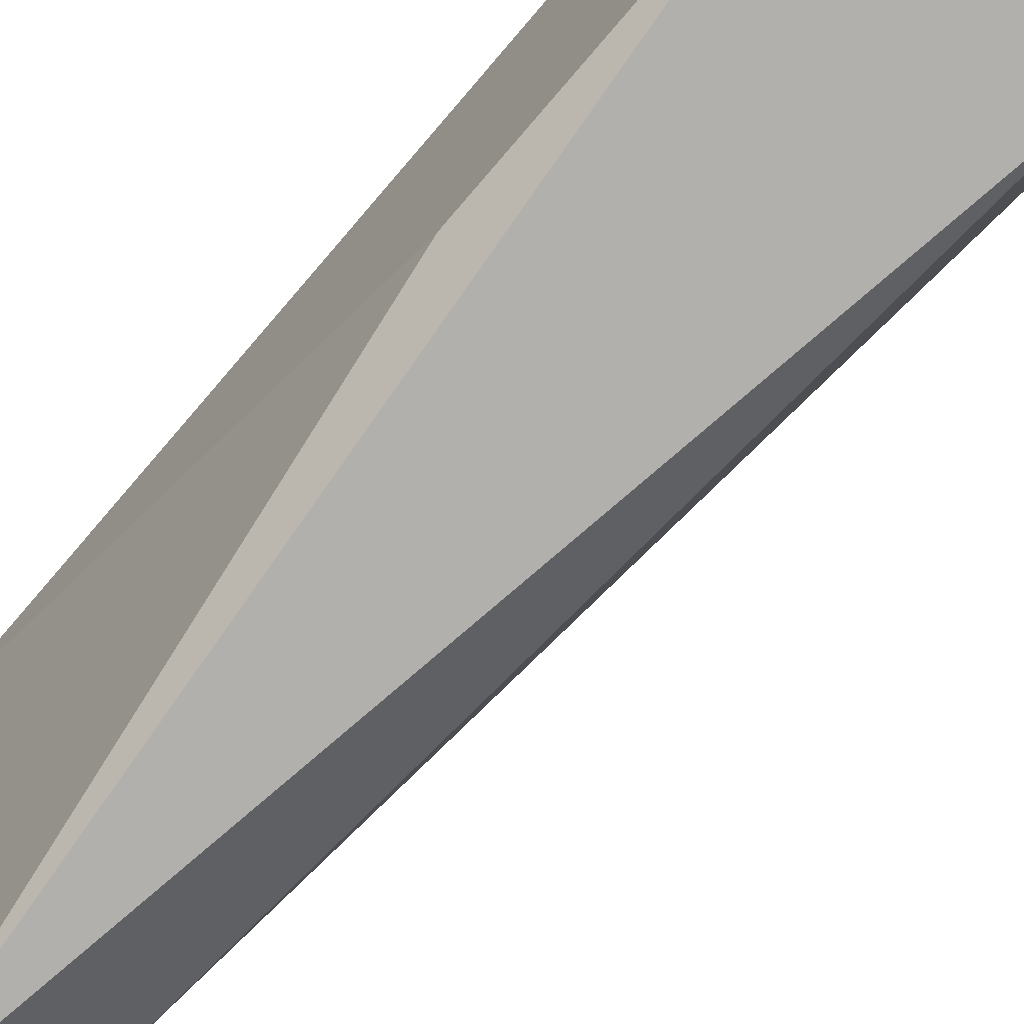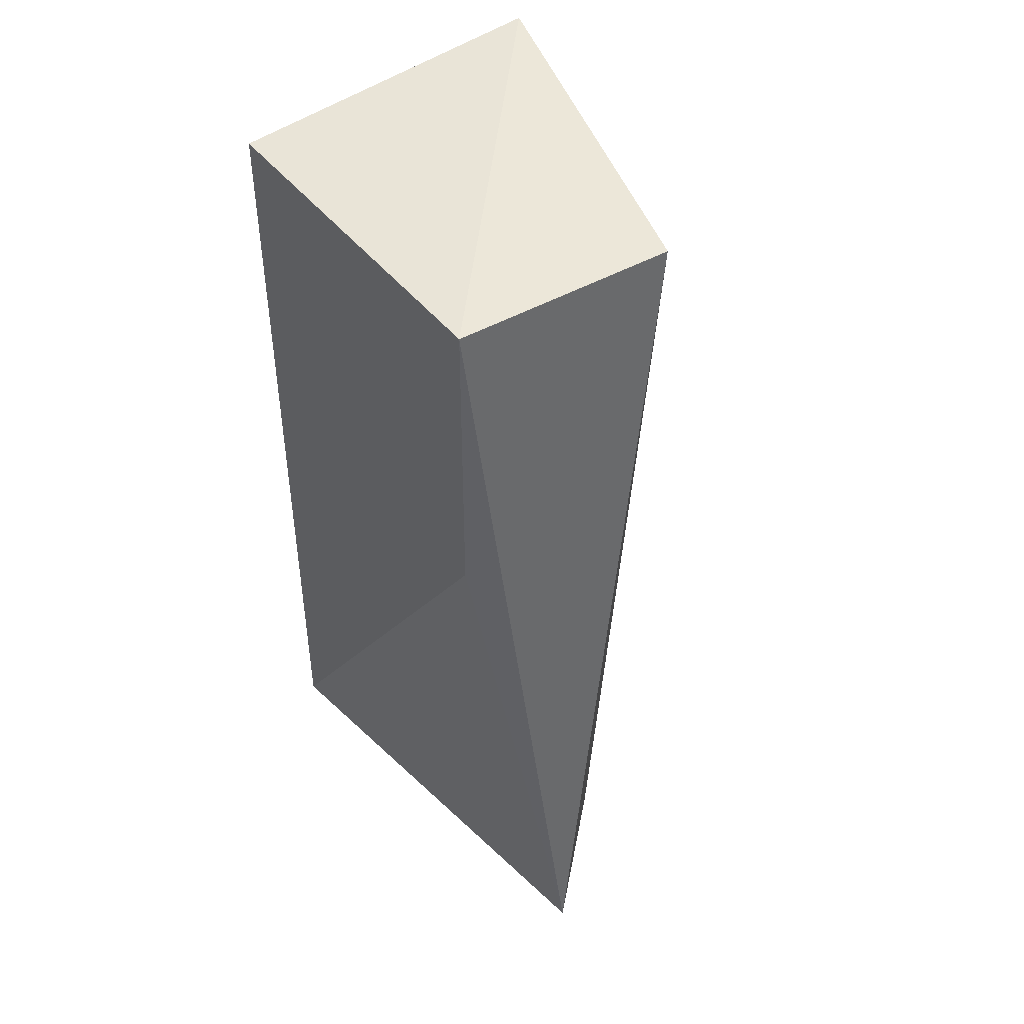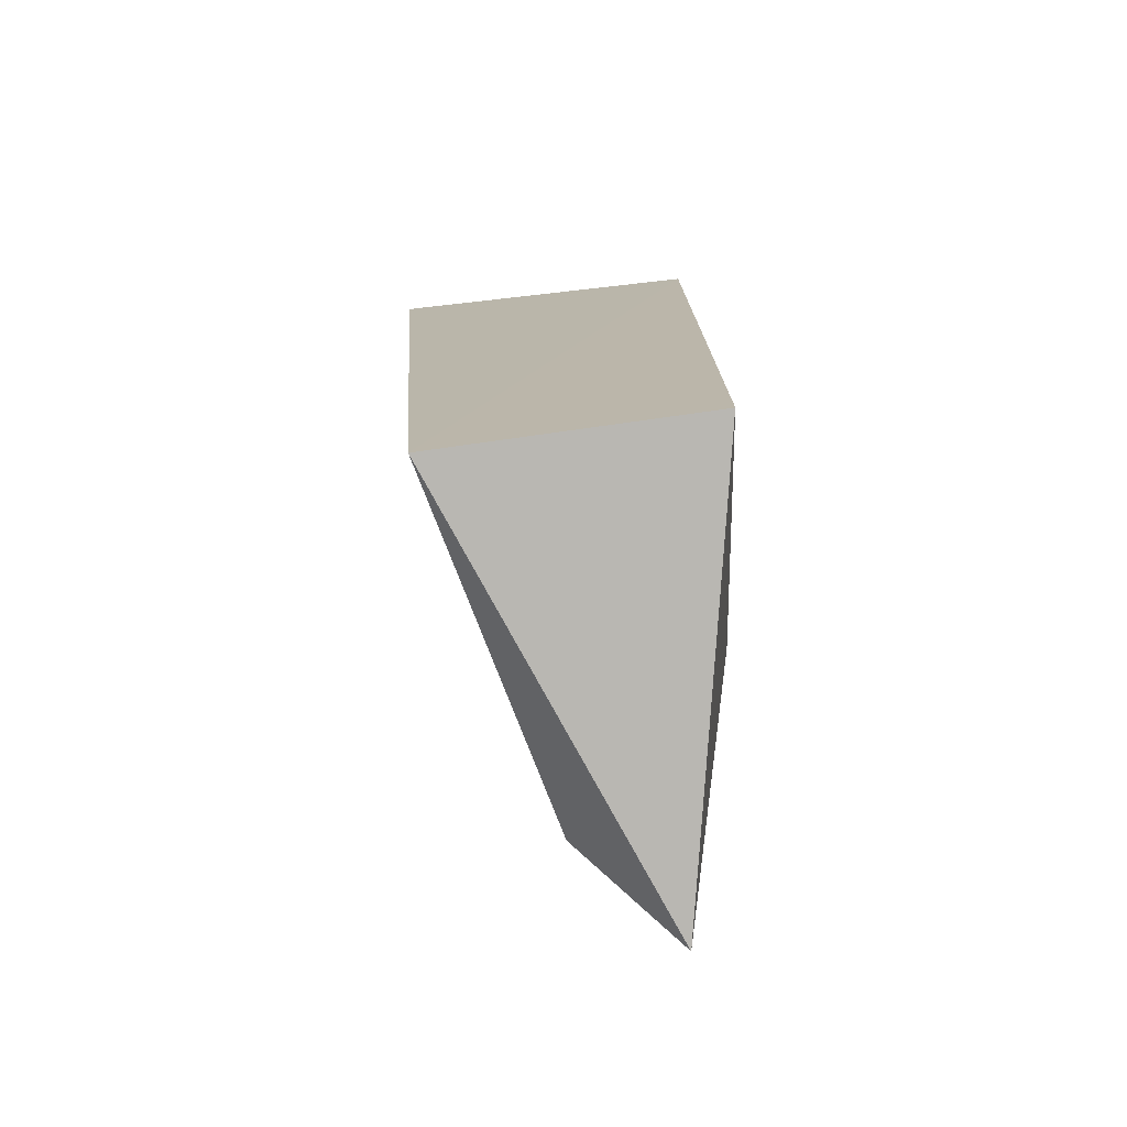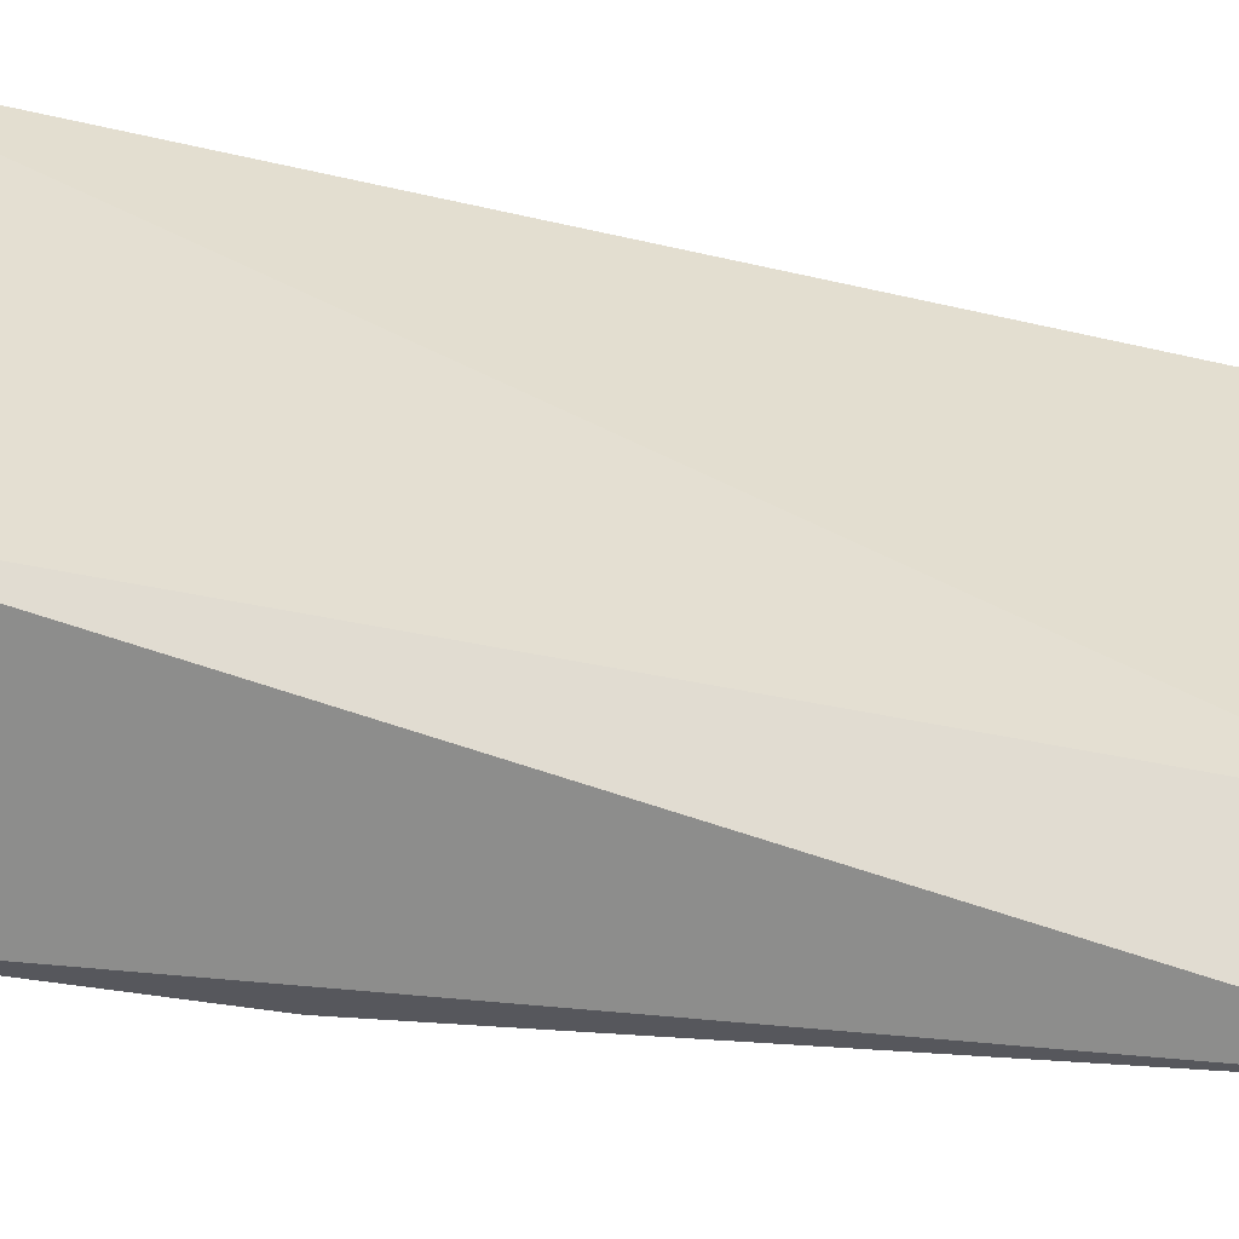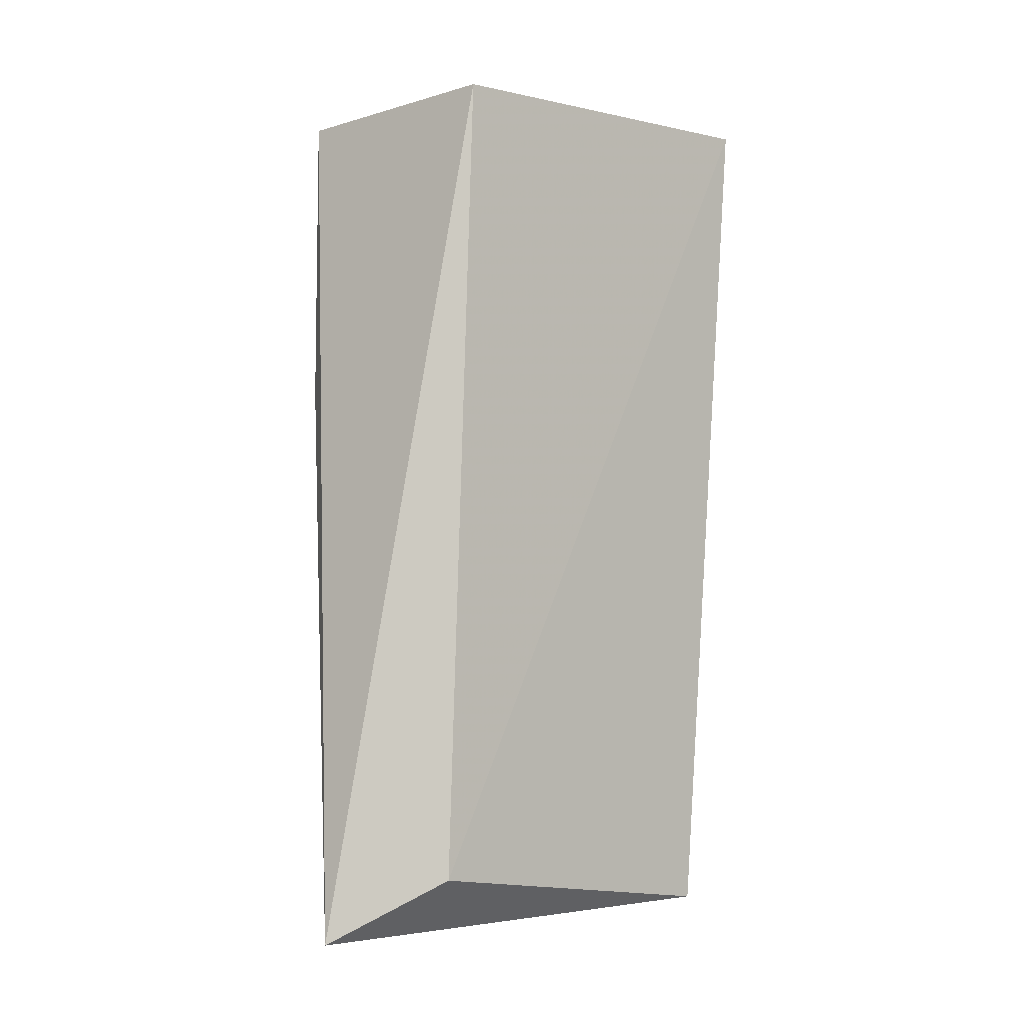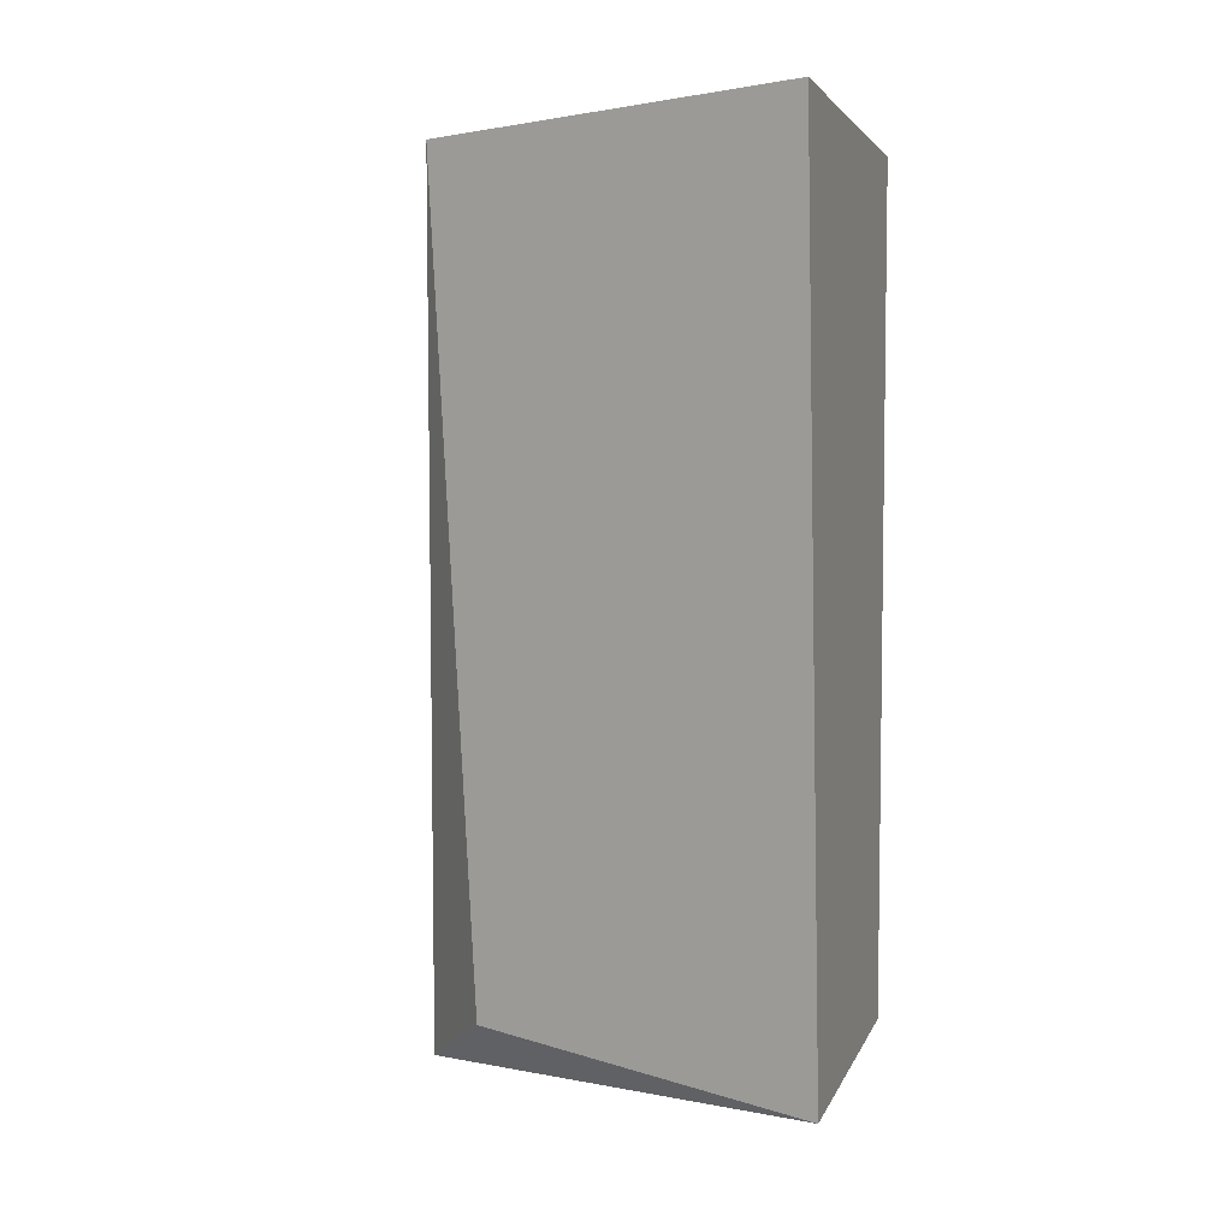
<metadata>
{"format":"obj","ext":"obj","renderer":"f3d","projection":"perspective","resolution":1024,"background":"white","views":[{"elev":-73.4,"azim":-40.5,"up":"+Y"},{"elev":45.1,"azim":-35.4,"up":"+Z"},{"elev":-75.1,"azim":-173.4,"up":"+Z"},{"elev":-67.7,"azim":81.7,"up":"+Y"},{"elev":-7.2,"azim":34.1,"up":"+Z"},{"elev":5.4,"azim":107.8,"up":"+Z"}]}
</metadata>
<code>
v 0.309 -0.1836 0.1464
v 0.3261 -0.01203 -0.2461
v 0.3554 -0.01269 0.1578
v 0.2083 -0.01136 0.1439
v 0.2454 -0.2095 -0.2589
v 0.2083 -0.178 0.1439
v 0.2879 -0.1719 -0.2301
v 0.2083 -0.01136 -0.2348
v 0.2083 -0.178 0.007576
f 3 2 4
f 6 1 3
f 6 3 4
f 6 5 1
f 7 2 3
f 7 3 1
f 7 5 2
f 7 1 5
f 8 4 2
f 8 2 5
f 8 6 4
f 9 8 5
f 9 5 6
f 9 6 8

</code>
